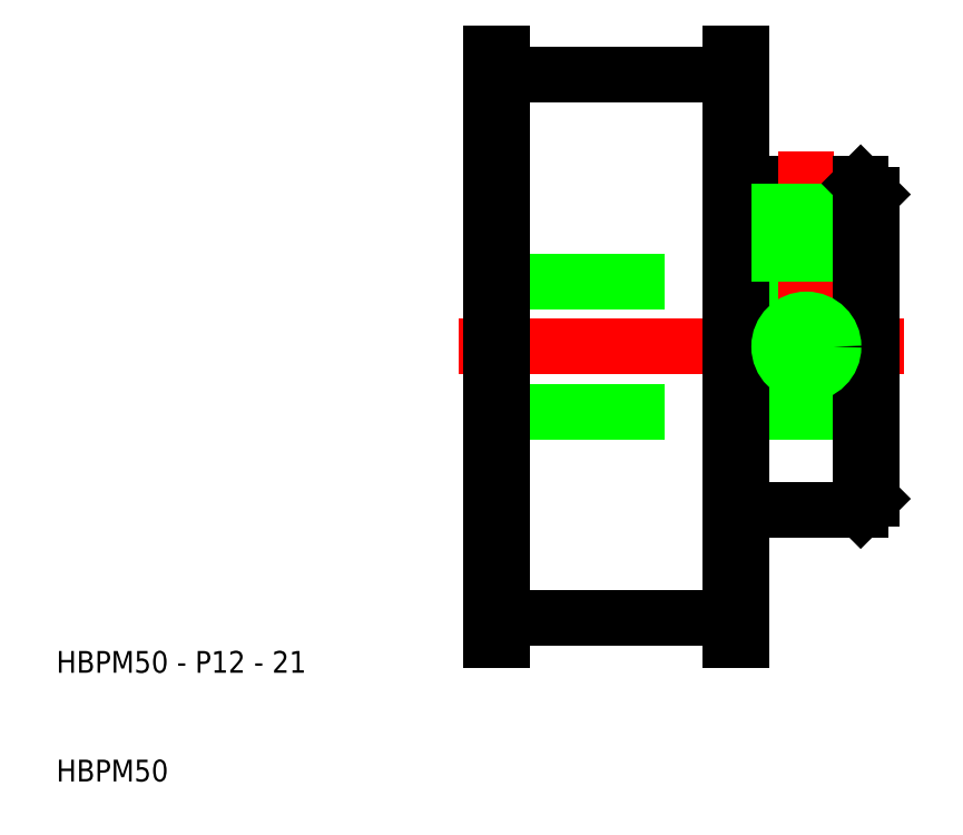
<metadata>
{"format":"dxf","ext":"dxf","renderer":"ezdxf+matplotlib","layout":"modelspace","background":"white","min_lineweight":24,"dpi":150}
</metadata>
<code>
0
SECTION
2
ENTITIES
0
LINE
8
0
10
85
20
56
30
0
11
50
21
56
31
0
0
LINE
8
0
10
73
20
35
30
0
11
84
21
35
31
0
0
LINE
8
0
10
85
20
44
30
0
11
50
21
44
31
0
0
LINE
8
0
10
85
20
56
30
0
11
50
21
56
31
0
0
LINE
8
CENTER
10
47
20
50
30
0
11
88
21
50
31
0
0
LINE
8
0
10
73
20
65
30
0
11
84
21
65
31
0
0
LINE
8
CENTER
10
79
20
68
30
0
11
79
21
46.7
31
0
0
LINE
8
0
10
72
20
75
30
0
11
72
21
50
31
0
0
LINE
8
0
10
51
20
75
30
0
11
51
21
50
31
0
0
LINE
8
0
10
73
20
77
30
0
11
73
21
65
31
0
0
LINE
8
0
10
50
20
50
30
0
11
50
21
77
31
0
0
LINE
8
0
10
50
20
50
30
0
11
50
21
23
31
0
0
LINE
8
0
10
51
20
23
30
0
11
51
21
25
31
0
0
LINE
8
0
10
72
20
25
30
0
11
72
21
23
31
0
0
LINE
8
0
10
73
20
23
30
0
11
73
21
35
31
0
0
LINE
8
0
10
50
20
23
30
0
11
51
21
23
31
0
0
LINE
8
0
10
72
20
23
30
0
11
73
21
23
31
0
0
LINE
8
0
10
51
20
25
30
0
11
72
21
25
31
0
0
LINE
8
0
10
51
20
25
30
0
11
51
21
50
31
0
0
LINE
8
0
10
73
20
65
30
0
11
73
21
35
31
0
0
LINE
8
0
10
72
20
25
30
0
11
72
21
50
31
0
0
LINE
8
0
10
81.25
20
65
30
0
11
81.25
21
56
31
0
0
LINE
8
0
10
76.75
20
65
30
0
11
76.75
21
56
31
0
0
LINE
8
0
10
76.5
20
65
30
0
11
76.5
21
56
31
0
0
LINE
8
0
10
51
20
75
30
0
11
72
21
75
31
0
0
LINE
8
0
10
50
20
77
30
0
11
51
21
77
31
0
0
LINE
8
0
10
51
20
77
30
0
11
51
21
75
31
0
0
LINE
8
0
10
72
20
77
30
0
11
73
21
77
31
0
0
LINE
8
0
10
72
20
75
30
0
11
72
21
77
31
0
0
LINE
8
0
10
85
20
36
30
0
11
85
21
50
31
0
0
LINE
8
0
10
84
20
35
30
0
11
84
21
50
31
0
0
LINE
8
0
10
84
20
35
30
0
11
85
21
36
31
0
0
LINE
8
0
10
81.5
20
65
30
0
11
81.5
21
56
31
0
0
LINE
8
0
10
84
20
65
30
0
11
84
21
50
31
0
0
LINE
8
0
10
85
20
64
30
0
11
85
21
50
31
0
0
LINE
8
0
10
84
20
65
30
0
11
85
21
64
31
0
0
TEXT
8
0
10
10
20
20
30
0
40
2
1
HBPM50 - P12 - 21
0
TEXT
8
0
10
10
20
10
30
0
40
2
1
HBPM50
0
CIRCLE
8
0
10
79
20
50
30
0
40
2.25
0
CIRCLE
8
0
10
79
20
50
30
0
40
2.5
0
VIEWPORT
8
0
10
261.5
20
148.5
30
0
40
523
41
297
68
     1
69
     1
0
ENDSEC
0
EOF

</code>
